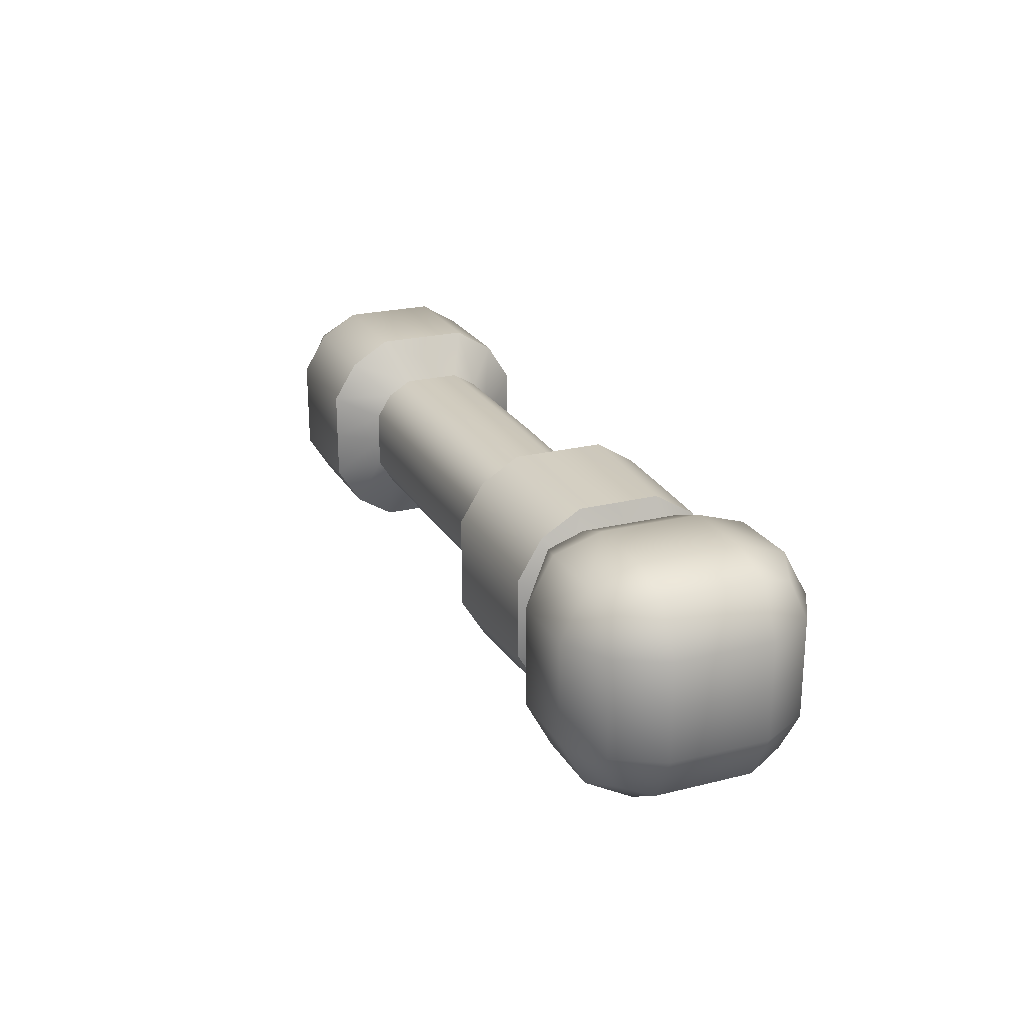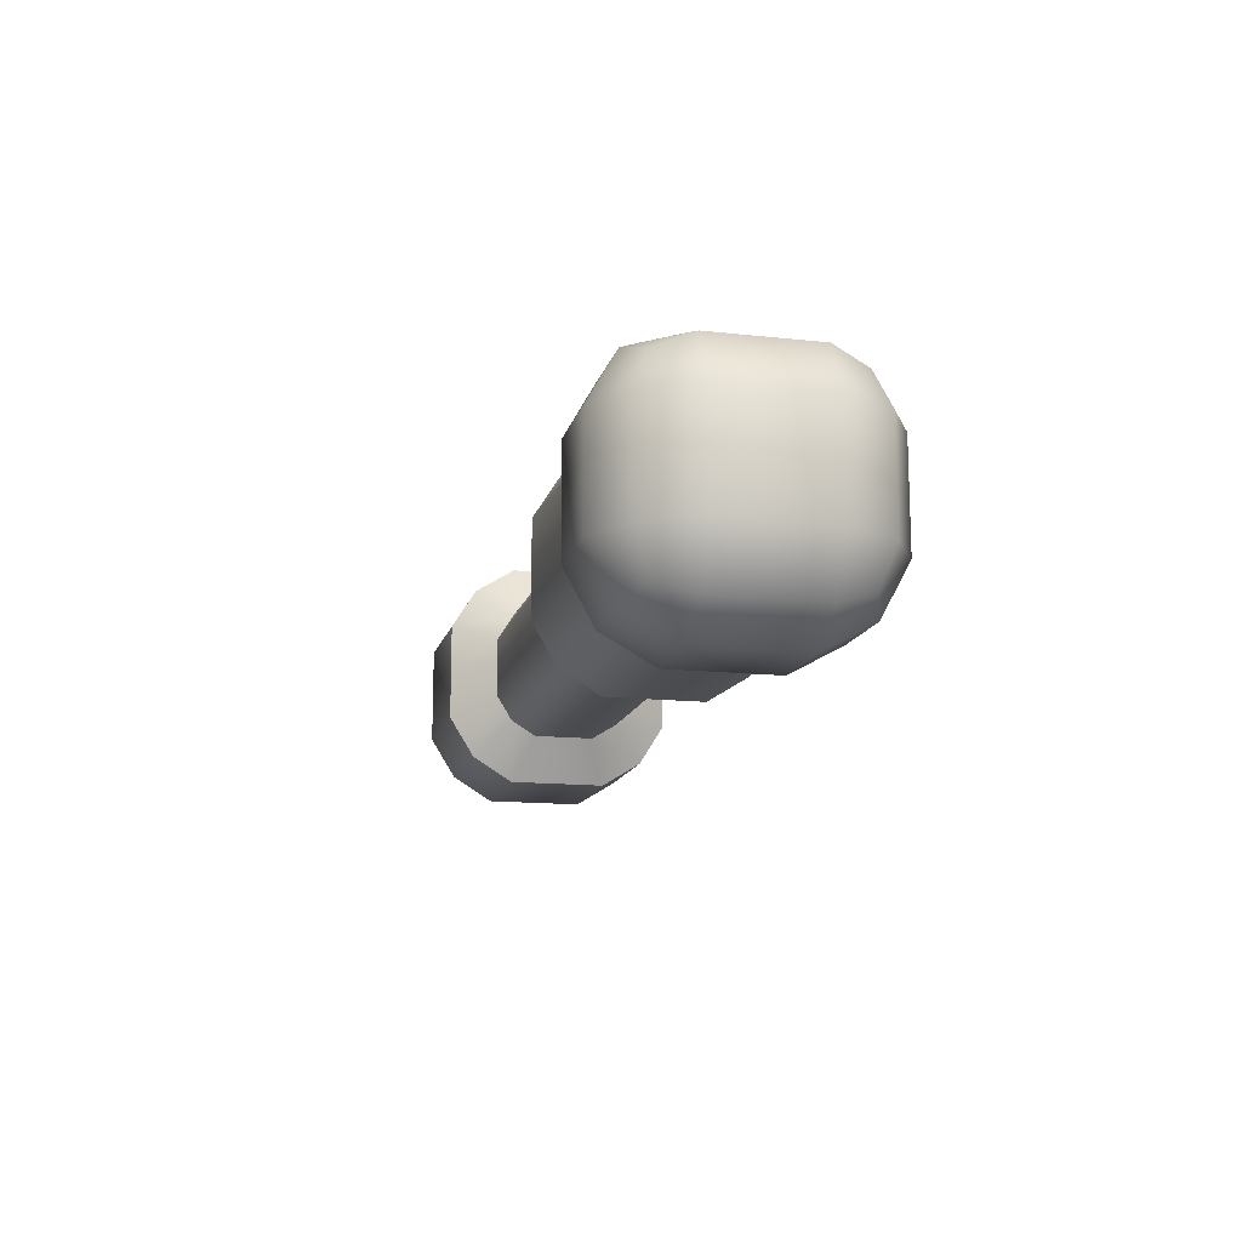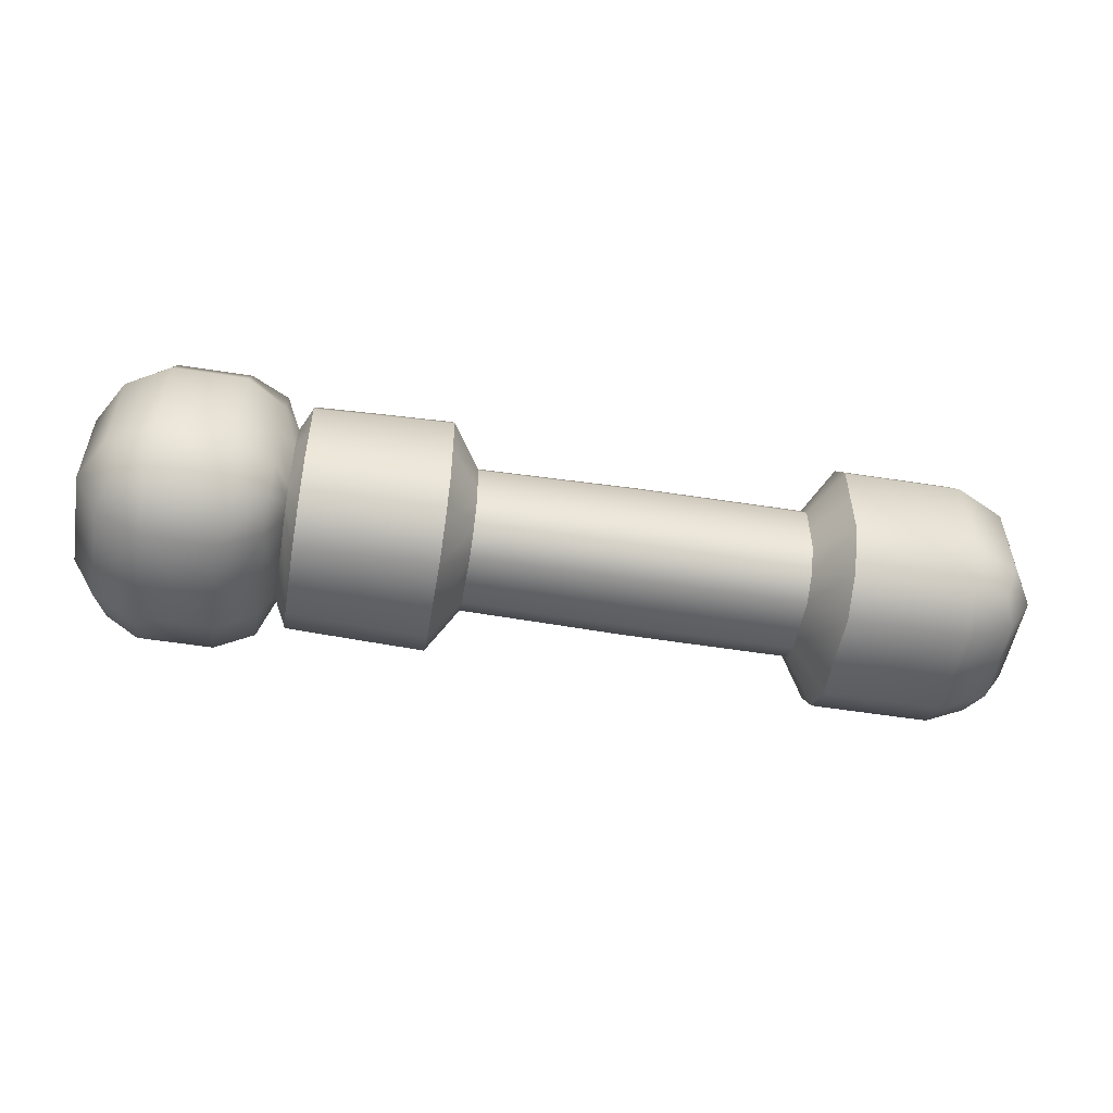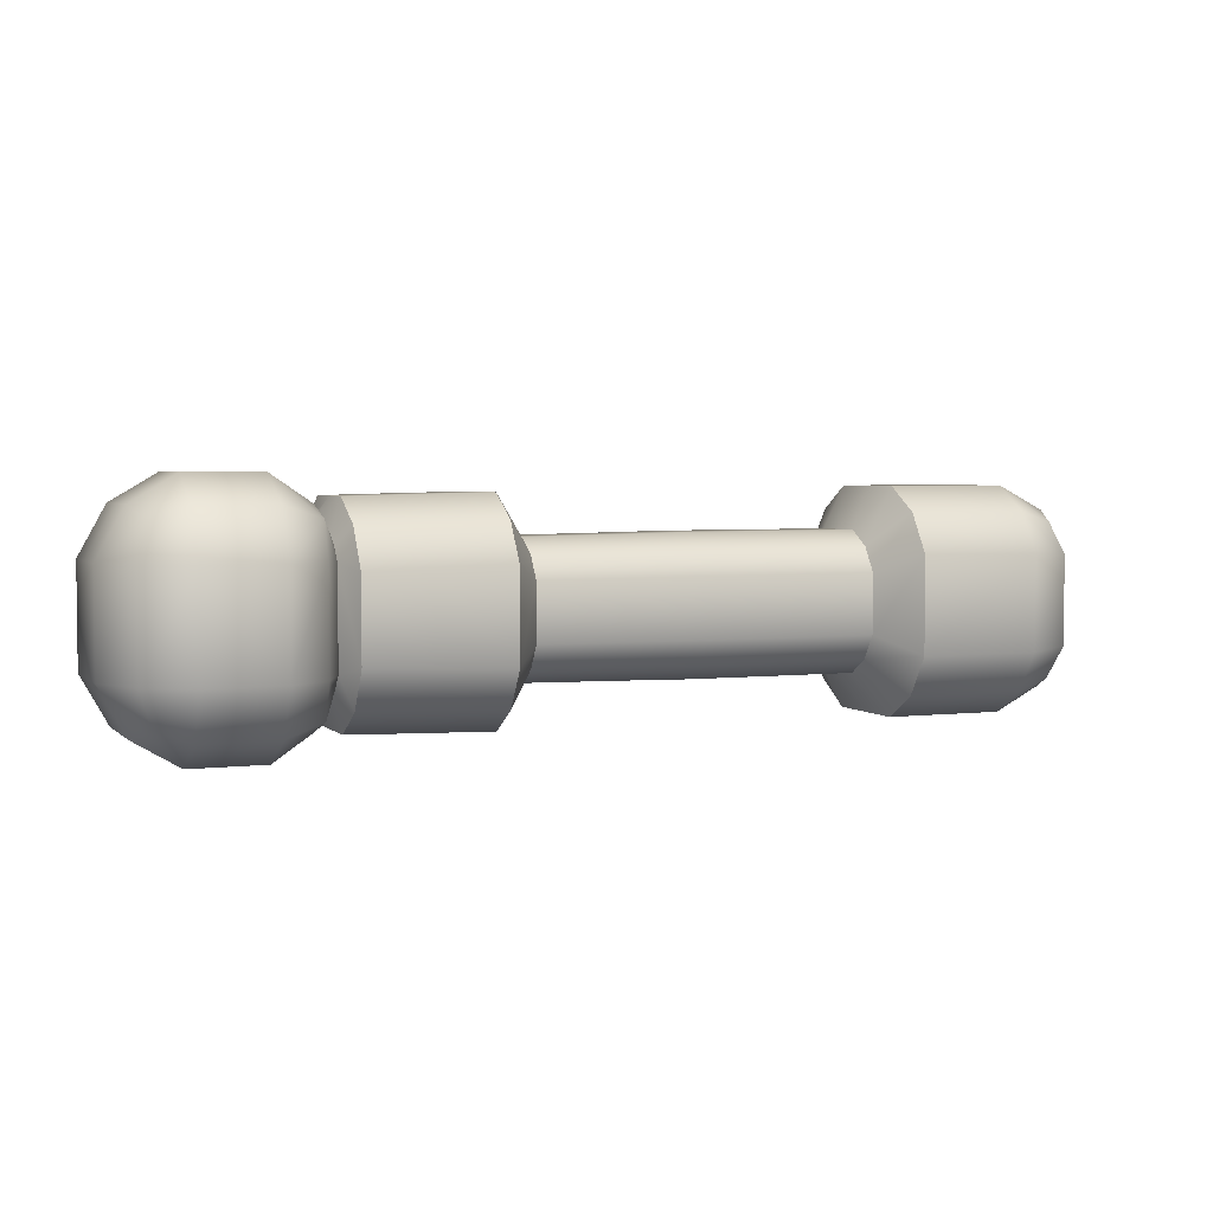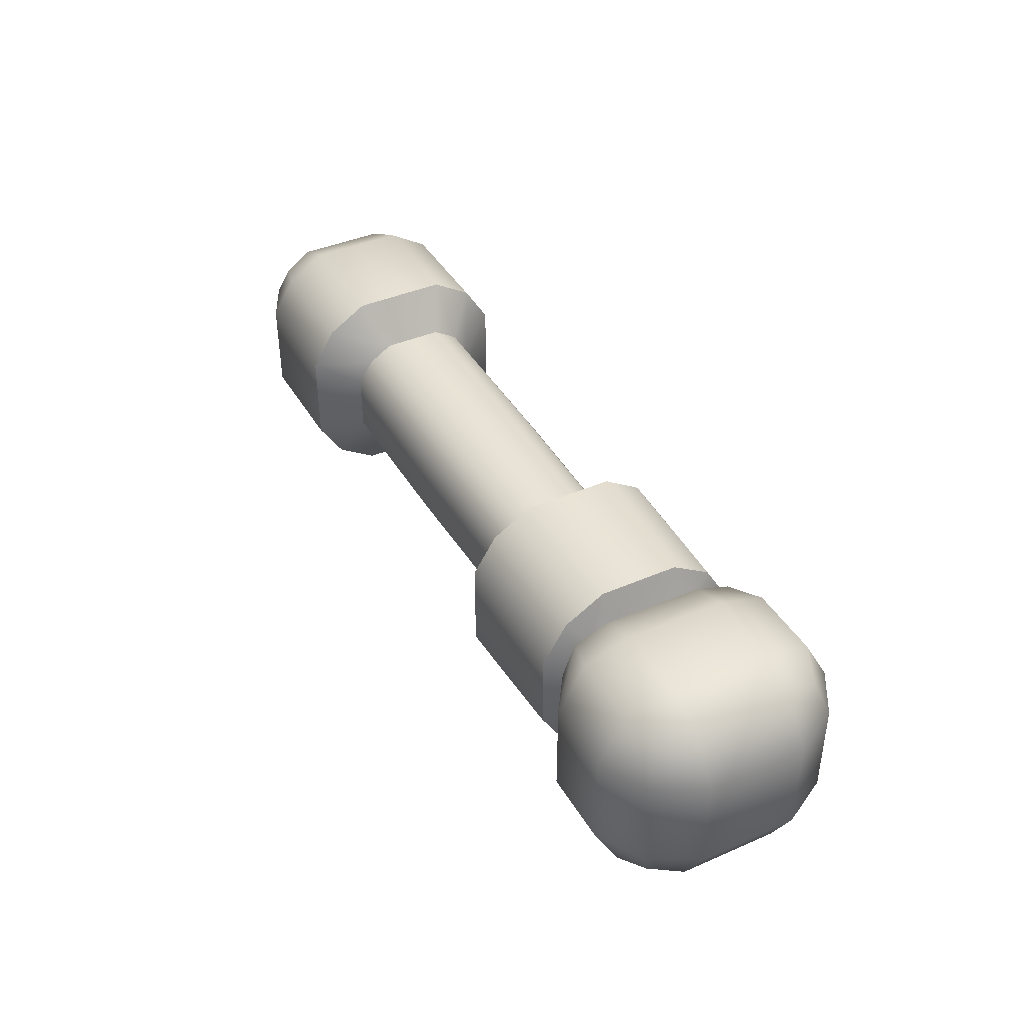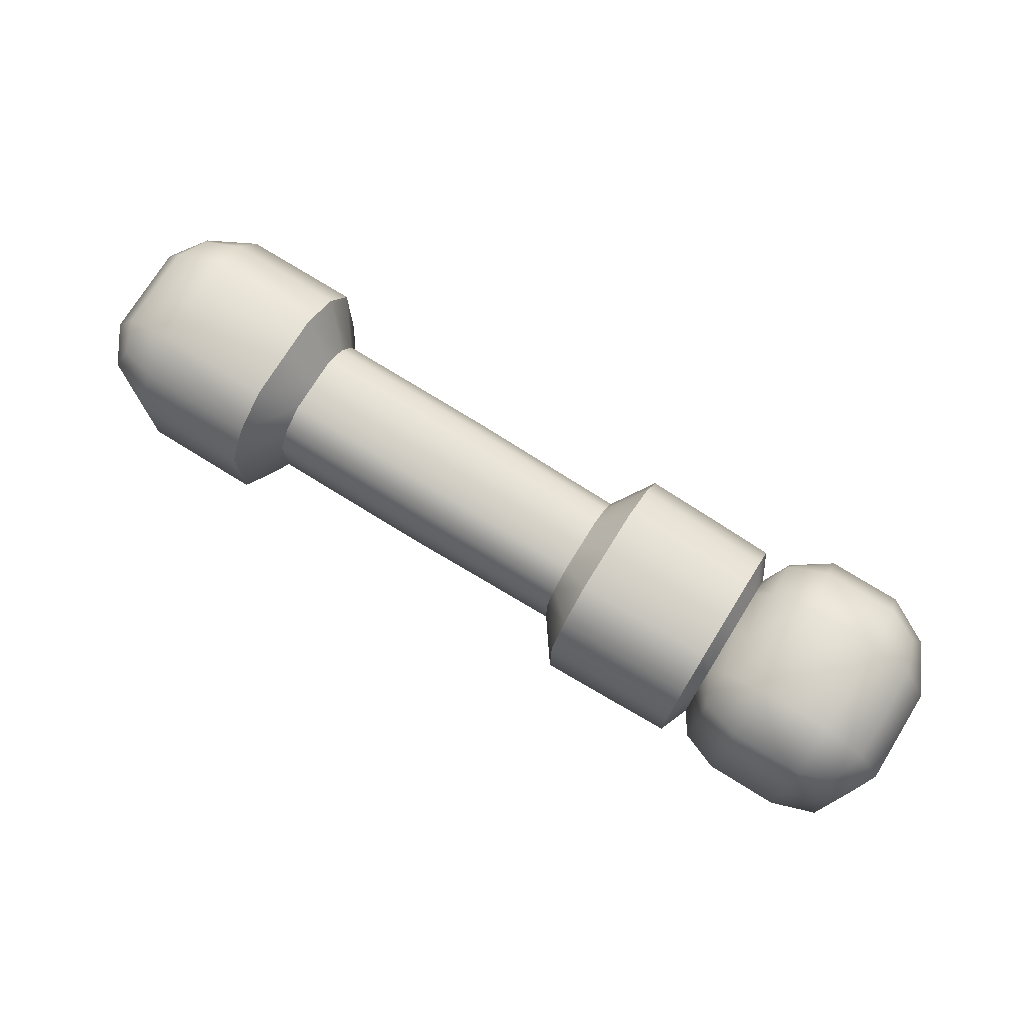
<metadata>
{"format":"obj","ext":"obj","renderer":"f3d","projection":"perspective","resolution":1024,"background":"white","views":[{"elev":23.1,"azim":-112.9,"up":"+Y"},{"elev":-14.2,"azim":-103.5,"up":"+Y"},{"elev":-52.9,"azim":-9.6,"up":"+Y"},{"elev":3.7,"azim":-22.2,"up":"+Z"},{"elev":40.9,"azim":-117.9,"up":"+Y"},{"elev":74.5,"azim":-148.2,"up":"+Z"}]}
</metadata>
<code>
o Dummy_ArmRight_Cube.16120
v 0.716 0.1029 0.08104
v 0.716 0.1029 -0.08104
v 0.716 -0.0592 0.08104
v 0.716 -0.0592 -0.08104
v -0.06139 -0.0619 0.07965
v -0.06139 0.09741 0.07965
v -0.06139 -0.0619 -0.07965
v -0.06139 0.09741 -0.07965
v 0.07468 -0.0619 0.07965
v 0.07468 0.09741 0.07965
v 0.07468 -0.0619 -0.07965
v 0.07468 0.09741 -0.07965
v 0.08904 0.07838 0.05652
v 0.2309 0.09941 0.07757
v 0.716 0.1257 -0.04432
v 0.716 0.1257 0.04432
v 0.2309 0.09941 -0.07757
v 0.08904 0.07838 -0.05652
v 0.716 -0.02248 -0.1038
v 0.716 0.06616 -0.1038
v 0.2309 -0.05573 -0.07757
v 0.08904 -0.03569 -0.05757
v 0.716 -0.08199 0.04432
v 0.716 -0.08199 -0.04432
v 0.2309 -0.05573 0.07757
v 0.08904 -0.03569 0.05757
v 0.716 0.06616 0.1038
v 0.716 -0.02248 0.1038
v -0.07301 -0.07351 -0.04637
v -0.07301 -0.07351 0.04637
v -0.07301 -0.0276 0.09127
v -0.07301 0.06447 0.09127
v -0.07301 0.109 0.04637
v -0.07301 0.109 -0.04637
v -0.07301 0.06447 -0.09127
v -0.07301 -0.0276 -0.09127
v 0.03816 -0.07351 -0.09127
v 0.7625 0.1032 0.04195
v -0.03122 -0.07351 -0.09127
v -0.03122 0.109 -0.09127
v 0.7625 0.1032 -0.04195
v 0.03816 0.109 -0.09127
v 0.07468 0.06447 -0.09127
v 0.07468 -0.0276 -0.09127
v 0.07468 -0.07351 0.04637
v 0.07468 -0.07351 -0.04637
v 0.07468 0.109 -0.04637
v 0.07468 0.109 0.04637
v 0.07468 0.06447 0.09127
v 0.07468 -0.0276 0.09127
v -0.03122 -0.07351 0.09127
v 0.7625 -0.0589 -0.04195
v 0.03816 -0.07351 0.09127
v 0.03816 0.109 0.09127
v 0.7625 -0.0589 0.04195
v -0.03122 0.109 0.09127
v 0.08904 0.08852 0.04387
v 0.2309 0.1213 0.04241
v 0.08904 0.08852 -0.04387
v 0.2309 0.1213 -0.04241
v 0.08904 0.06327 -0.0686
v 0.2309 0.06425 -0.09943
v 0.08904 -0.02483 -0.06651
v 0.2309 -0.02056 -0.09943
v 0.08904 -0.04629 -0.04476
v 0.2309 -0.07759 -0.04241
v 0.08904 -0.04629 0.04476
v 0.2309 -0.07759 0.04241
v 0.08904 -0.02483 0.06651
v 0.2309 -0.02056 0.09943
v 0.08904 0.06327 0.0686
v 0.2309 0.06425 0.09943
v -0.09787 -0.0276 0.04637
v -0.09787 0.06447 0.04637
v -0.09787 -0.0276 -0.04637
v -0.09787 0.06447 -0.04637
v -0.03122 -0.0276 -0.1161
v -0.03122 0.06447 -0.1161
v 0.7625 -0.01982 -0.08102
v 0.7625 0.06408 -0.08102
v 0.03816 -0.0276 -0.1161
v 0.03816 0.06447 -0.1161
v 0.7845 0.06684 0.04471
v 0.03816 -0.0276 0.1161
v 0.7845 -0.02258 0.04471
v 0.03816 0.06447 0.1161
v 0.7845 0.06684 -0.04471
v -0.03122 -0.0276 0.1161
v 0.7845 -0.02258 -0.04471
v -0.03122 0.06447 0.1161
v -0.03122 -0.09838 -0.04637
v 0.7522 0.09284 -0.07071
v 0.03816 -0.09838 -0.04637
v -0.03122 -0.09838 0.04637
v 0.7522 -0.04858 -0.07071
v 0.03816 -0.09838 0.04637
v 0.03816 0.1232 -0.04637
v 0.7522 0.09284 0.07071
v -0.03122 0.1232 -0.04637
v 0.7625 -0.01982 0.08102
v 0.7625 0.06408 0.08102
v 0.03816 0.1232 0.04637
v 0.7522 -0.04858 0.07071
v -0.03122 0.1232 0.04637
v 0.1003 0.09625 0.07447
v 0.1003 0.09625 -0.07447
v 0.1003 -0.05269 -0.07447
v 0.1003 -0.05269 0.07447
v 0.1003 0.1185 0.03744
v 0.1003 0.1185 -0.03744
v 0.1003 0.05922 -0.09668
v 0.1003 -0.01566 -0.09668
v 0.1003 -0.0749 -0.03744
v 0.1003 -0.0749 0.03744
v 0.1003 -0.01566 0.09668
v 0.1003 0.05922 0.09668
v 0.716 0.02184 -0.1038
v 0.716 0.02184 0.1038
v -0.07301 0.02015 0.09127
v -0.07301 0.02015 -0.09127
v 0.07468 0.02015 -0.09127
v 0.07468 0.02015 0.09127
v 0.08904 0.02015 -0.08066
v 0.2309 0.02015 -0.09943
v 0.08904 0.02015 0.08066
v 0.2309 0.02015 0.09943
v -0.09787 0.02015 0.04637
v -0.09787 0.02015 -0.04637
v -0.03122 0.02015 -0.1161
v 0.03816 0.02015 -0.1161
v 0.7845 0.02213 -0.04471
v 0.03816 0.02015 0.1161
v -0.03122 0.02015 0.1161
v 0.7625 0.02213 -0.08102
v 0.7845 0.02213 0.04471
v 0.7625 0.02213 0.08102
v 0.1003 0.0205 -0.09668
v 0.1003 0.0205 0.09668
v 0.16 0.09783 0.07602
v 0.16 0.09783 -0.07602
v 0.16 -0.05421 -0.07602
v 0.16 -0.05421 0.07602
v 0.16 0.1199 0.03992
v 0.16 0.1199 -0.03992
v 0.16 0.06174 -0.09806
v 0.16 -0.01811 -0.09806
v 0.16 -0.07625 -0.03992
v 0.16 -0.07625 0.03992
v 0.16 -0.01811 0.09806
v 0.16 0.06174 0.09806
v 0.16 0.02032 0.09806
v 0.16 0.02032 -0.09806
v 0.6034 0.1028 0.08093
v 0.6033 0.02184 0.1037
v 0.6033 0.02184 -0.1037
v 0.6034 0.1028 -0.08093
v 0.6034 -0.05909 -0.08093
v 0.6034 -0.05909 0.08093
v 0.6033 0.1255 0.04426
v 0.6033 0.1255 -0.04426
v 0.6033 0.0661 -0.1037
v 0.6033 -0.02242 -0.1037
v 0.6033 -0.08185 -0.04426
v 0.6033 -0.08185 0.04426
v 0.6033 -0.02242 0.1037
v 0.6033 0.0661 0.1037
v 0.3417 0.0708 0.04901
v 0.4113 0.07174 0.04995
v 0.4787 0.07188 -0.05009
v 0.4113 0.07174 -0.04996
v 0.3417 0.0708 -0.04902
v 0.259 0.06986 -0.04807
v 0.4787 -0.0283 -0.05009
v 0.4113 -0.02817 -0.04996
v 0.3417 -0.02723 -0.04902
v 0.259 -0.02629 -0.04807
v 0.4787 -0.0283 0.05009
v 0.4113 -0.02817 0.04995
v 0.3417 -0.02723 0.04901
v 0.259 -0.02629 0.04807
v 0.3416 0.0846 0.0268
v 0.4111 0.0858 0.02732
v 0.259 0.08341 0.02628
v 0.259 0.08341 -0.02628
v 0.4111 0.0858 -0.02732
v 0.3416 0.0846 -0.0268
v 0.259 0.06986 0.04807
v 0.4786 0.08597 0.02739
v 0.4786 0.08597 -0.02739
v 0.3416 0.04859 -0.06282
v 0.4111 0.04911 -0.06401
v 0.259 0.02073 -0.06162
v 0.259 -0.004495 -0.06162
v 0.4111 0.02073 -0.06401
v 0.4111 -0.005531 -0.06401
v 0.3416 -0.005013 -0.06282
v 0.259 0.04807 -0.06162
v 0.4786 0.04918 -0.06418
v 0.4786 -0.005605 -0.06418
v 0.3416 -0.04103 -0.0268
v 0.4111 -0.04222 -0.02732
v 0.259 -0.03984 -0.02628
v 0.259 -0.03984 0.02628
v 0.4111 -0.04222 0.02732
v 0.3416 -0.04103 0.0268
v 0.4786 -0.04239 -0.02739
v 0.4786 -0.04239 0.02739
v 0.3416 -0.005013 0.06282
v 0.4111 -0.005531 0.06401
v 0.259 0.02073 0.06162
v 0.259 0.04807 0.06162
v 0.4111 0.02073 0.06401
v 0.4111 0.04911 0.06401
v 0.3416 0.04859 0.06282
v 0.259 -0.004495 0.06162
v 0.4786 -0.005605 0.06418
v 0.4786 0.04918 0.06418
v 0.3416 0.02073 0.06282
v 0.3416 0.02073 -0.06282
v 0.4787 0.07188 0.05009
v 0.5739 0.07194 -0.05016
v 0.5739 -0.02837 -0.05016
v 0.5739 -0.02837 0.05016
v 0.5739 0.08605 0.02743
v 0.5739 0.08605 -0.02743
v 0.5739 0.04922 -0.06427
v 0.5739 -0.005642 -0.06427
v 0.5739 -0.04248 -0.02743
v 0.5739 -0.04248 0.02743
v 0.5739 -0.005642 0.06426
v 0.5739 0.04922 0.06426
v 0.4786 0.02179 0.06418
v 0.4786 0.02179 -0.06418
v 0.5739 0.07194 0.05016
v 0.5739 0.02179 0.06426
v 0.5739 0.02179 -0.06427
f 69 26 108 115
f 153 1 16 159
f 65 22 107 113
f 160 15 2 156
f 61 18 106 111
f 13 71 116 105
f 156 2 20 161
f 57 13 105 109
f 162 19 4 157
f 26 67 114 108
f 22 63 112 107
f 157 4 24 163
f 18 59 110 106
f 164 23 3 158
f 145 152 137 111
f 151 150 116 138
f 158 3 28 165
f 166 27 1 153
f 147 148 114 113
f 152 146 112 137
f 127 74 76 128
f 119 32 74 127
f 5 31 73 30
f 33 34 76 74
f 32 6 33 74
f 128 76 35 120
f 76 34 8 35
f 30 73 75 29
f 29 75 36 7
f 40 42 82 78
f 19 79 95 4
f 120 129 77 36
f 7 36 77 39
f 130 82 43 121
f 35 8 40 78
f 39 77 81 37
f 55 85 100 103
f 82 42 12 43
f 92 2 15 41
f 41 15 16 38
f 37 81 44 11
f 132 133 88 84
f 52 89 85 55
f 136 118 28 100
f 55 103 3 23
f 71 13 10 49
f 13 57 48 10
f 26 69 50 9
f 67 26 9 45
f 65 67 45 46
f 22 65 46 11
f 101 98 1 27
f 123 63 44 121
f 125 71 49 122
f 4 95 52 24
f 63 22 11 44
f 54 56 90 86
f 103 100 28 3
f 83 38 98 101
f 55 23 24 52
f 122 132 84 50
f 2 92 80 20
f 9 50 84 53
f 133 90 32 119
f 49 10 54 86
f 53 84 88 51
f 135 83 101 136
f 90 56 6 32
f 37 93 91 39
f 117 134 79 19
f 51 88 31 5
f 93 96 94 91
f 80 92 41 87
f 41 38 83 87
f 45 96 93 46
f 7 39 91 29
f 94 96 53 51
f 95 79 89 52
f 37 11 46 93
f 29 91 94 30
f 96 45 9 53
f 99 104 102 97
f 134 131 89 79
f 30 94 51 5
f 40 99 97 42
f 131 87 83 135
f 33 104 99 34
f 12 42 97 47
f 102 104 56 54
f 40 8 34 99
f 47 97 102 48
f 104 33 6 56
f 48 102 54 10
f 129 130 81 77
f 38 16 1 98
f 57 59 47 48
f 59 18 12 47
f 18 61 43 12
f 143 144 110 109
f 144 60 17 140
f 146 64 21 141
f 148 68 25 142
f 150 72 14 139
f 59 57 109 110
f 123 61 111 137
f 67 65 113 114
f 125 69 115 138
f 139 14 58 143
f 140 17 62 145
f 141 21 66 147
f 142 25 70 149
f 149 151 138 115
f 71 125 138 116
f 63 123 137 112
f 78 82 130 129
f 89 131 135 85
f 80 87 131 134
f 20 80 134 117
f 85 135 136 100
f 88 133 119 31
f 49 86 132 122
f 69 125 122 50
f 61 123 121 43
f 101 27 118 136
f 86 90 133 132
f 81 130 121 44
f 35 78 129 120
f 75 128 120 36
f 31 119 127 73
f 73 127 128 75
f 126 210 211 72
f 165 230 223 158
f 153 234 231 166
f 162 227 236 155
f 60 184 172 17
f 166 231 235 154
f 64 193 176 21
f 68 203 180 25
f 154 235 230 165
f 72 211 187 14
f 70 215 210 126
f 164 229 228 163
f 155 236 226 161
f 160 225 224 159
f 159 224 234 153
f 14 187 183 58
f 62 197 192 124
f 17 172 197 62
f 156 221 225 160
f 21 176 202 66
f 70 126 151 149
f 108 142 149 115
f 107 141 147 113
f 106 140 145 111
f 105 139 143 109
f 116 150 139 105
f 114 148 142 108
f 112 146 141 107
f 110 144 140 106
f 58 60 144 143
f 124 64 146 152
f 66 68 148 147
f 126 72 150 151
f 62 124 152 145
f 15 160 159 16
f 117 155 161 20
f 23 164 163 24
f 118 154 165 28
f 27 166 154 118
f 19 162 155 117
f 25 180 215 70
f 161 226 221 156
f 157 222 227 162
f 163 228 222 157
f 58 183 184 60
f 124 192 193 64
f 158 223 229 164
f 66 202 203 68
f 181 186 184 183
f 189 185 182 188
f 167 168 182 181
f 186 185 170 171
f 232 217 212
f 194 191 198
f 171 170 191 190
f 196 195 174 175
f 200 205 203 202
f 207 204 201 206
f 175 174 201 200
f 205 204 178 179
f 208 209 212
f 212 209 216
f 179 178 209 208
f 214 213 168 167
f 211 214 167 187
f 180 179 208 215
f 208 218 210 215
f 203 205 179 180
f 176 175 200 202
f 201 204 205 200
f 193 196 175 176
f 172 171 190 197
f 192 219 196 193
f 184 186 171 172
f 187 167 181 183
f 182 185 186 181
f 190 219 192 197
f 212 213 214
f 217 213 212
f 190 191 194
f 199 195 194
f 194 195 196
f 233 199 194
f 219 190 194
f 219 194 196
f 232 212 216
f 218 212 214
f 233 194 198
f 218 208 212
f 227 199 233 236
f 231 217 232 235
f 213 217 220 168
f 178 177 216 209
f 235 232 216 230
f 204 207 177 178
f 174 173 206 201
f 229 207 206 228
f 195 199 173 174
f 170 169 198 191
f 236 233 198 226
f 185 189 169 170
f 168 220 188 182
f 225 189 188 224
f 210 218 214 211
f 217 231 234 220
f 177 223 230 216
f 207 229 223 177
f 173 222 228 206
f 199 227 222 173
f 169 221 226 198
f 189 225 221 169
f 220 234 224 188

</code>
